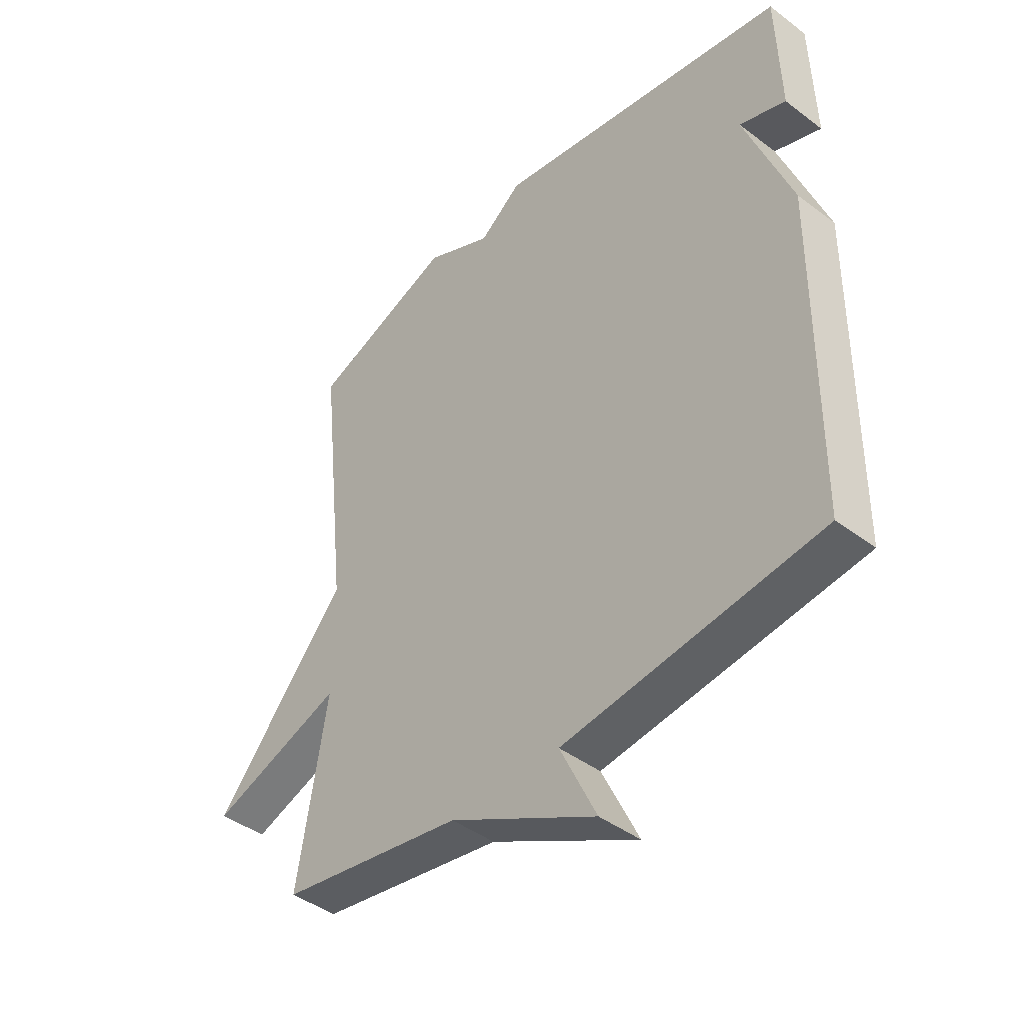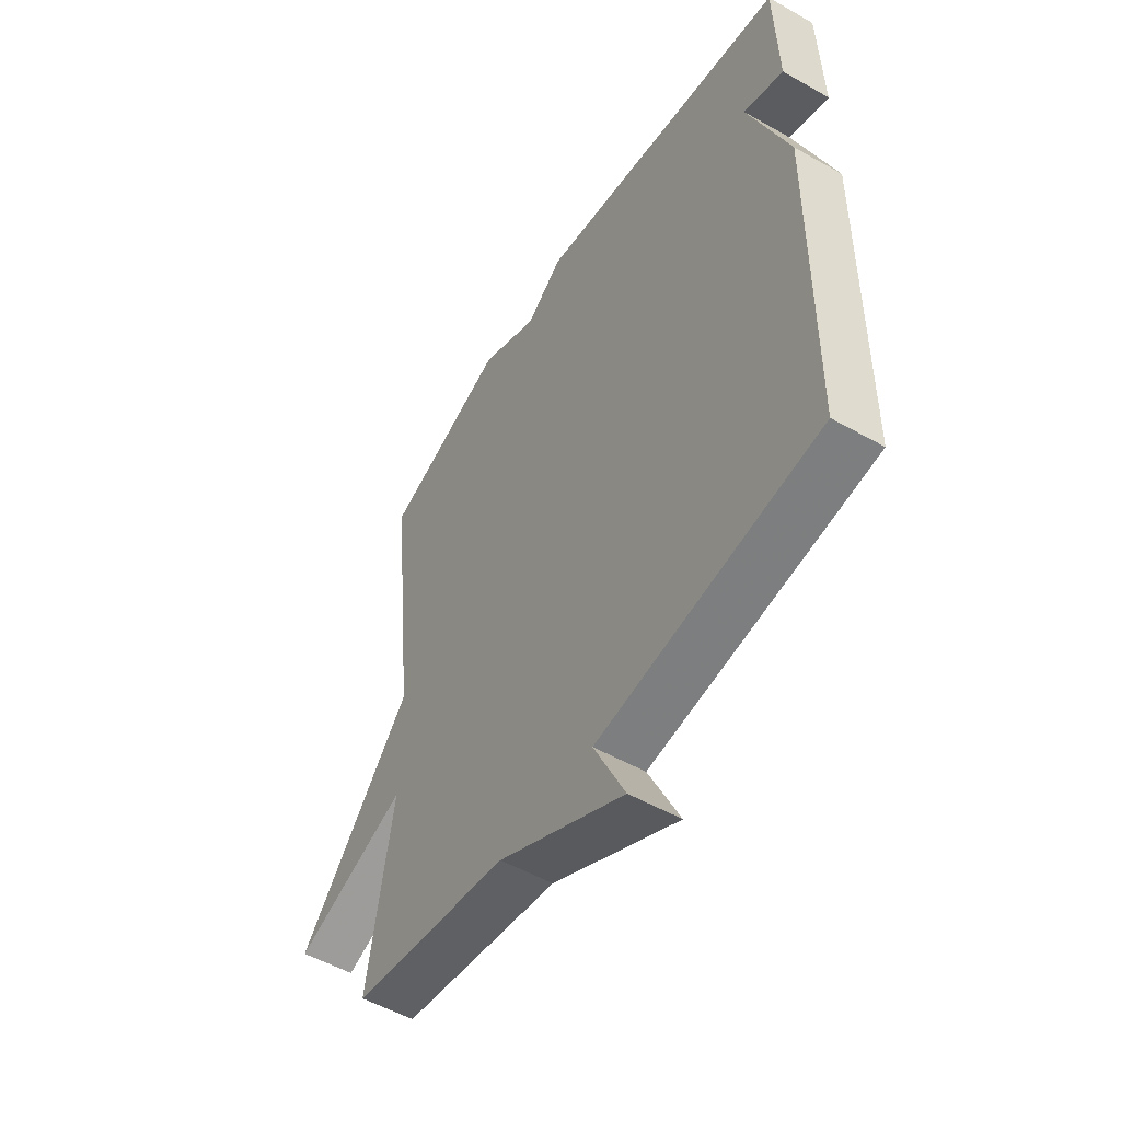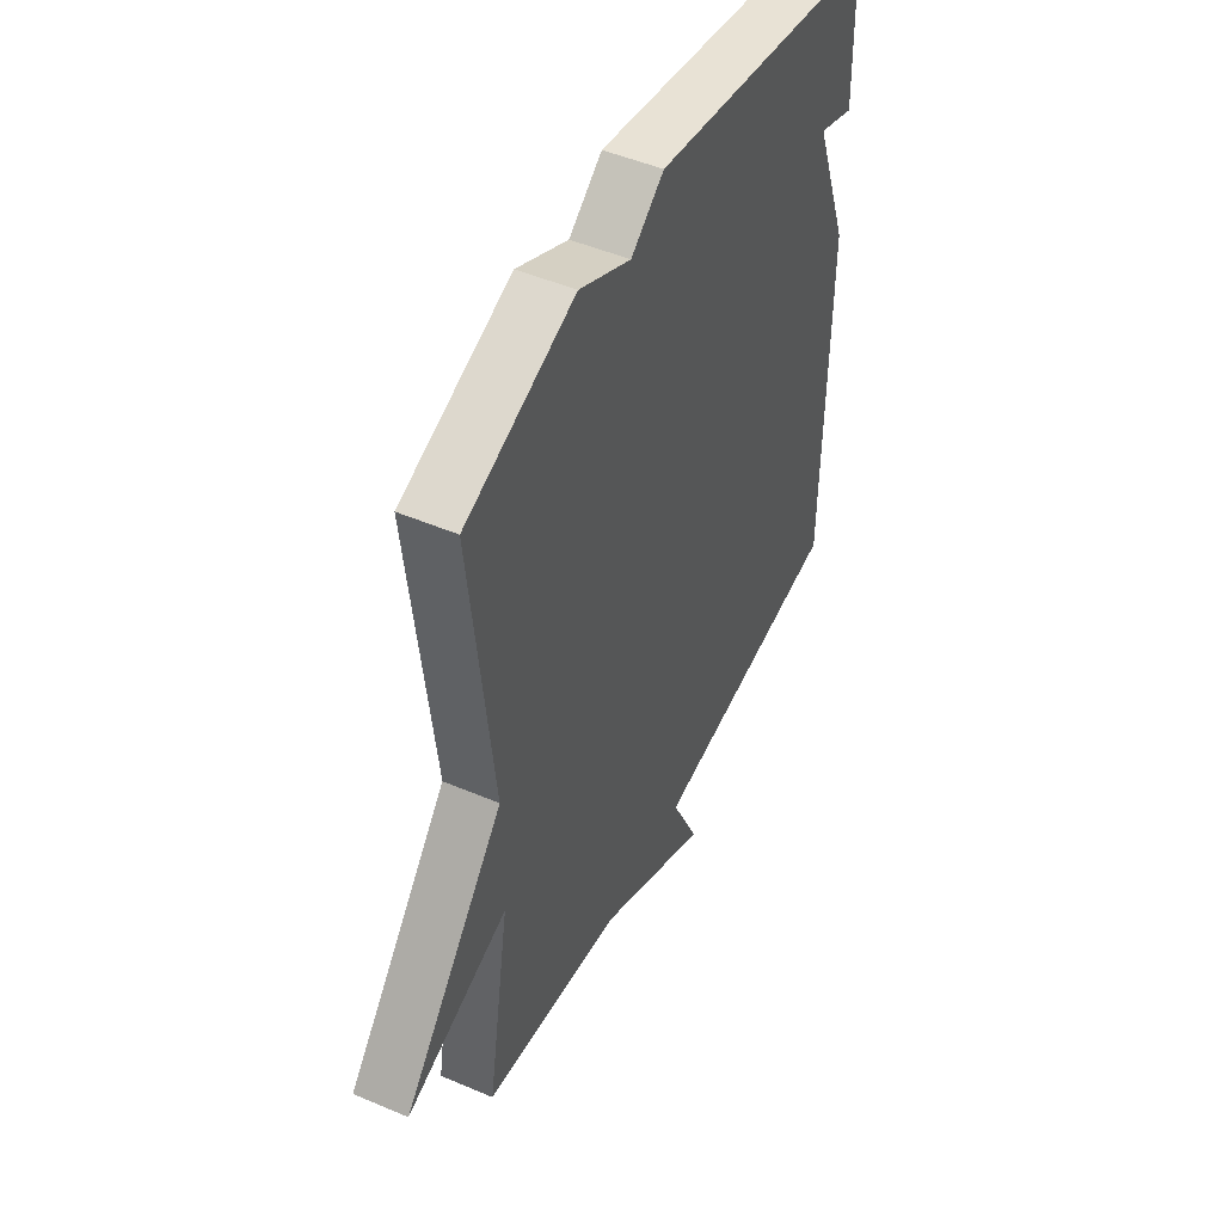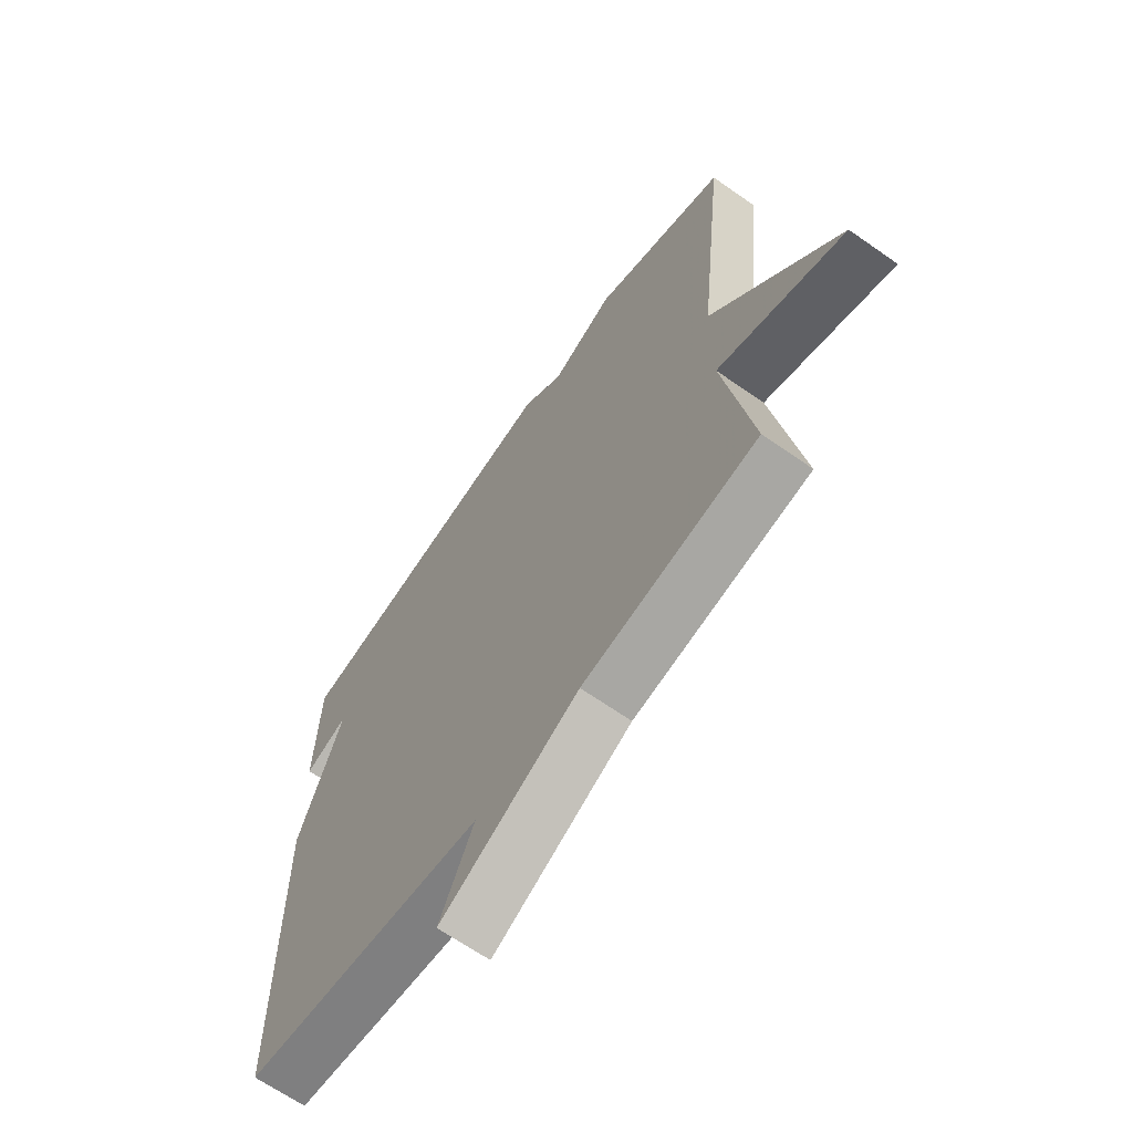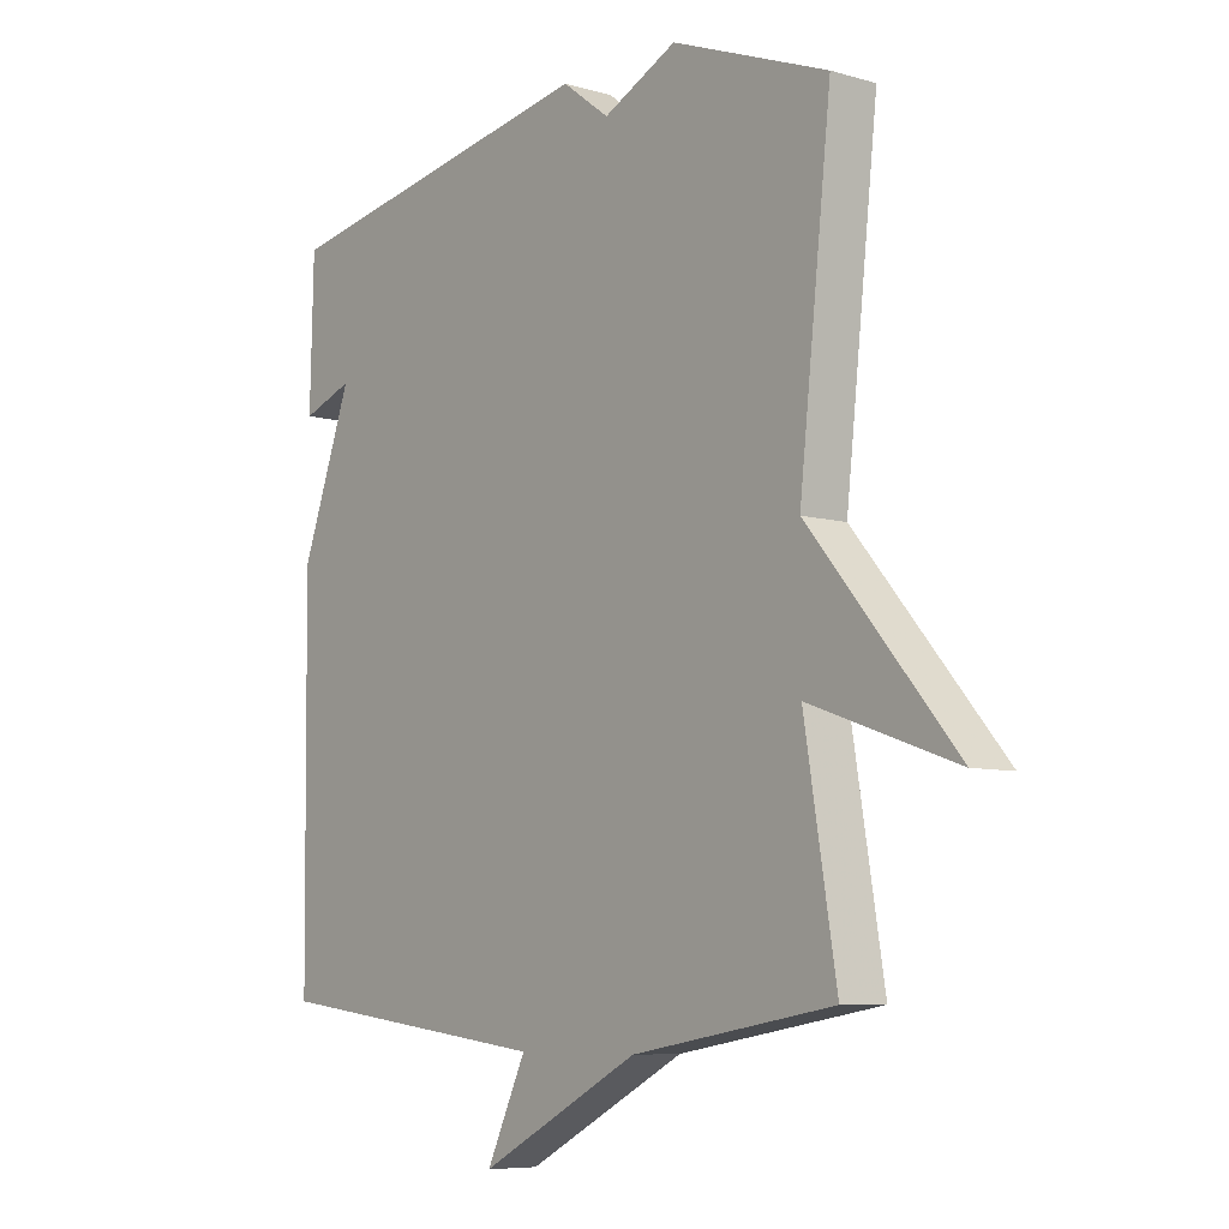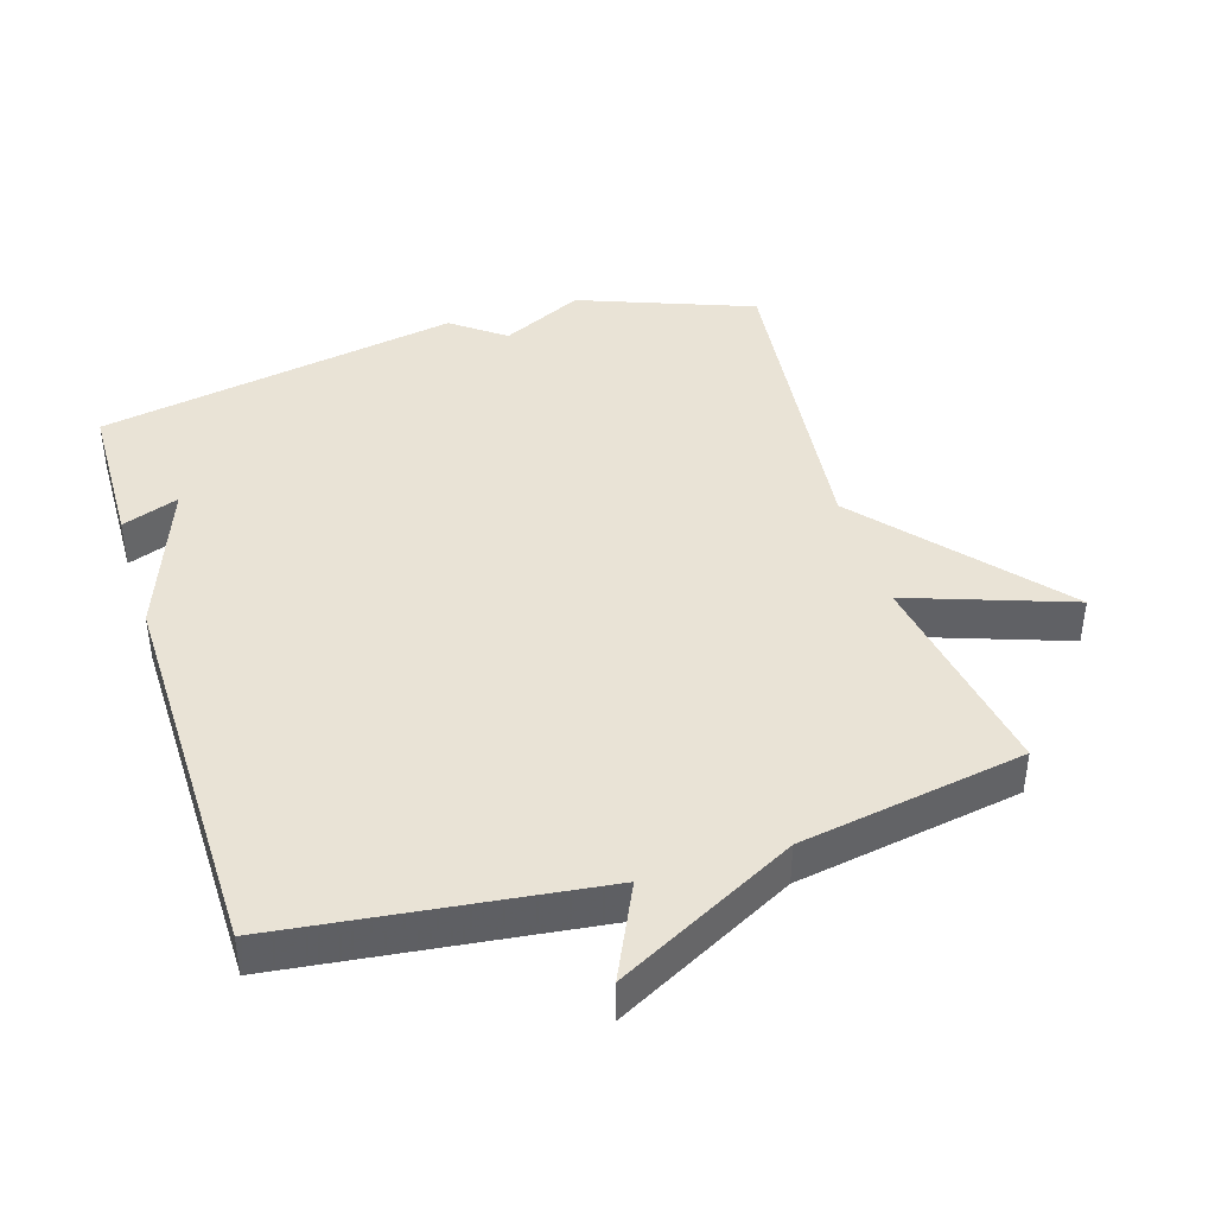
<metadata>
{"format":"obj","ext":"obj","renderer":"f3d","projection":"perspective","resolution":1024,"background":"white","views":[{"elev":-43.3,"azim":48.3,"up":"+Z"},{"elev":-53.0,"azim":58.7,"up":"+Z"},{"elev":48.8,"azim":-64.6,"up":"+Z"},{"elev":-66.1,"azim":-125.2,"up":"+Z"},{"elev":-7.3,"azim":-129.5,"up":"+Z"},{"elev":42.0,"azim":162.7,"up":"+Y"}]}
</metadata>
<code>
v 0.5 0.07 -0.5
v 0.034 0.07 -0.557
v 0.1 0.07 -0.696
v -0.166 0.07 -0.557
v -0.5 0.07 -0.5
v -0.447 0.07 -0.18
v -0.689 0.07 -0.265
v -0.447 0.07 0.02
v -0.5 0.07 0.5
v -0.241 0.07 0.598
v -0.119 0.07 0.539
v -0.041 0.07 0.598
v 0.5 0.07 0.5
v 0.506 0.07 0.274
v 0.421 0.07 0.305
v 0.506 0.07 0.074
v 0.5 0 -0.5
v 0.034 0 -0.557
v 0.1 0 -0.696
v -0.166 0 -0.557
v -0.5 0 -0.5
v -0.447 0 -0.18
v -0.689 0 -0.265
v -0.447 0 0.02
v -0.5 0 0.5
v -0.241 0 0.598
v -0.119 0 0.539
v -0.041 0 0.598
v 0.5 0 0.5
v 0.506 0 0.274
v 0.421 0 0.305
v 0.506 0 0.074
f 15 16 1 2
f 13 14 15
f 12 13 15
f 11 12 15
f 11 15 2
f 10 11 2
f 9 10 2
f 8 9 2
f 6 7 8
f 2 3 4
f 8 2 4
f 6 8 4
f 4 5 6
f 18 17 32 31
f 31 30 29
f 31 29 28
f 31 28 27
f 18 31 27
f 18 27 26
f 18 26 25
f 18 25 24
f 24 23 22
f 20 19 18
f 20 18 24
f 20 24 22
f 22 21 20
f 1 17 18 2
f 2 18 19 3
f 3 19 20 4
f 4 20 21 5
f 5 21 22 6
f 6 22 23 7
f 7 23 24 8
f 8 24 25 9
f 9 25 26 10
f 10 26 27 11
f 11 27 28 12
f 12 28 29 13
f 13 29 30 14
f 14 30 31 15
f 15 31 32 16
f 16 32 17 1

</code>
